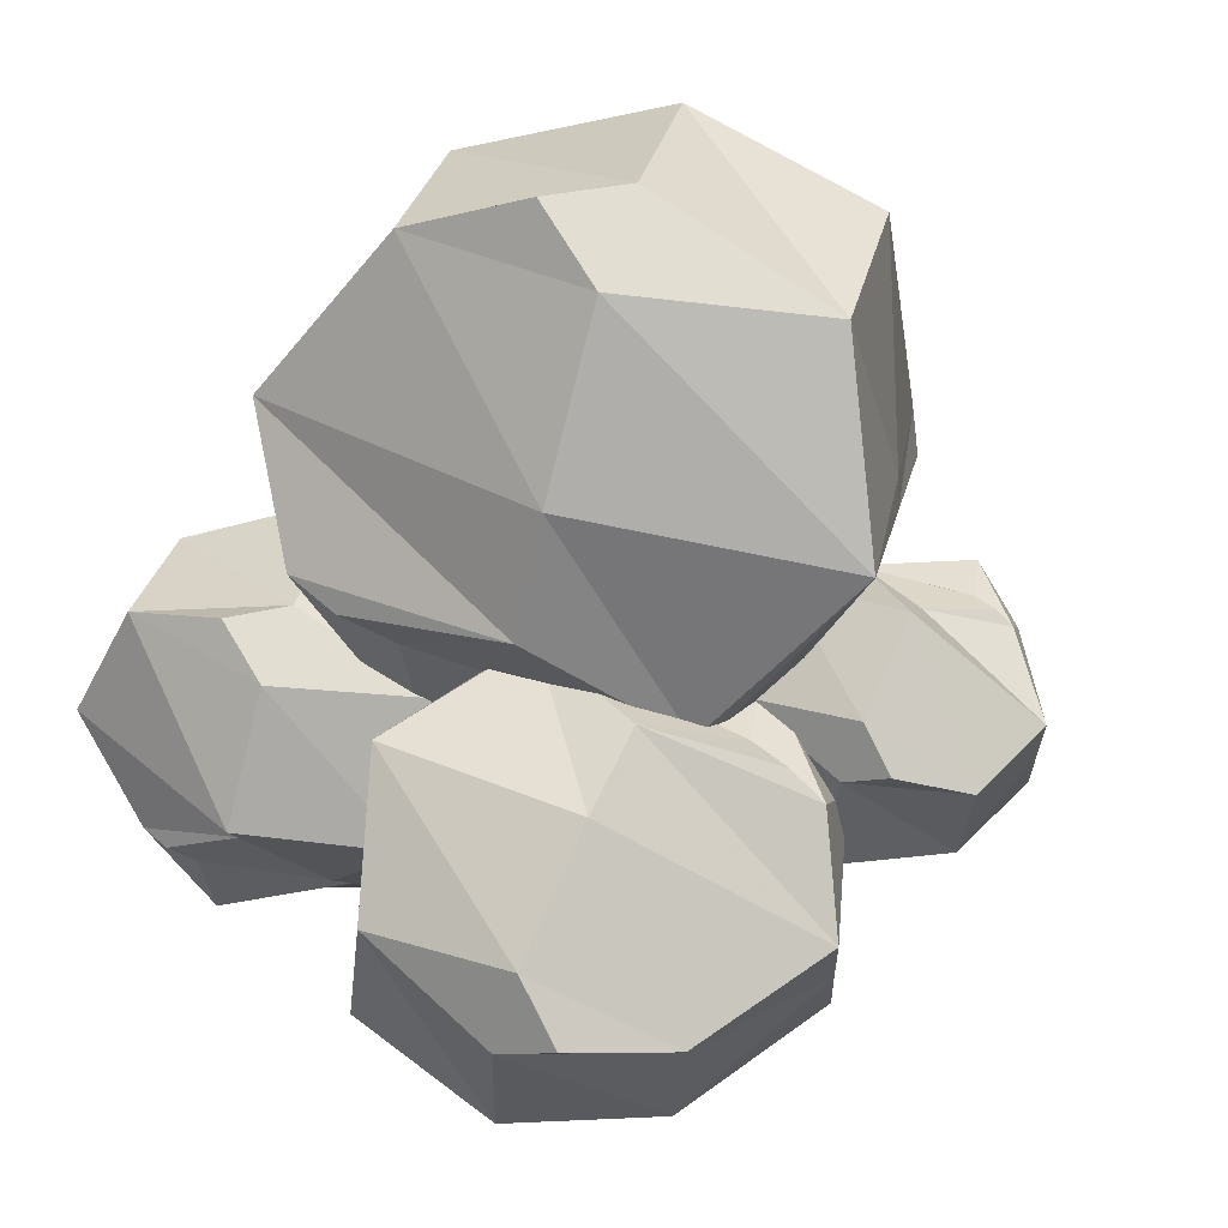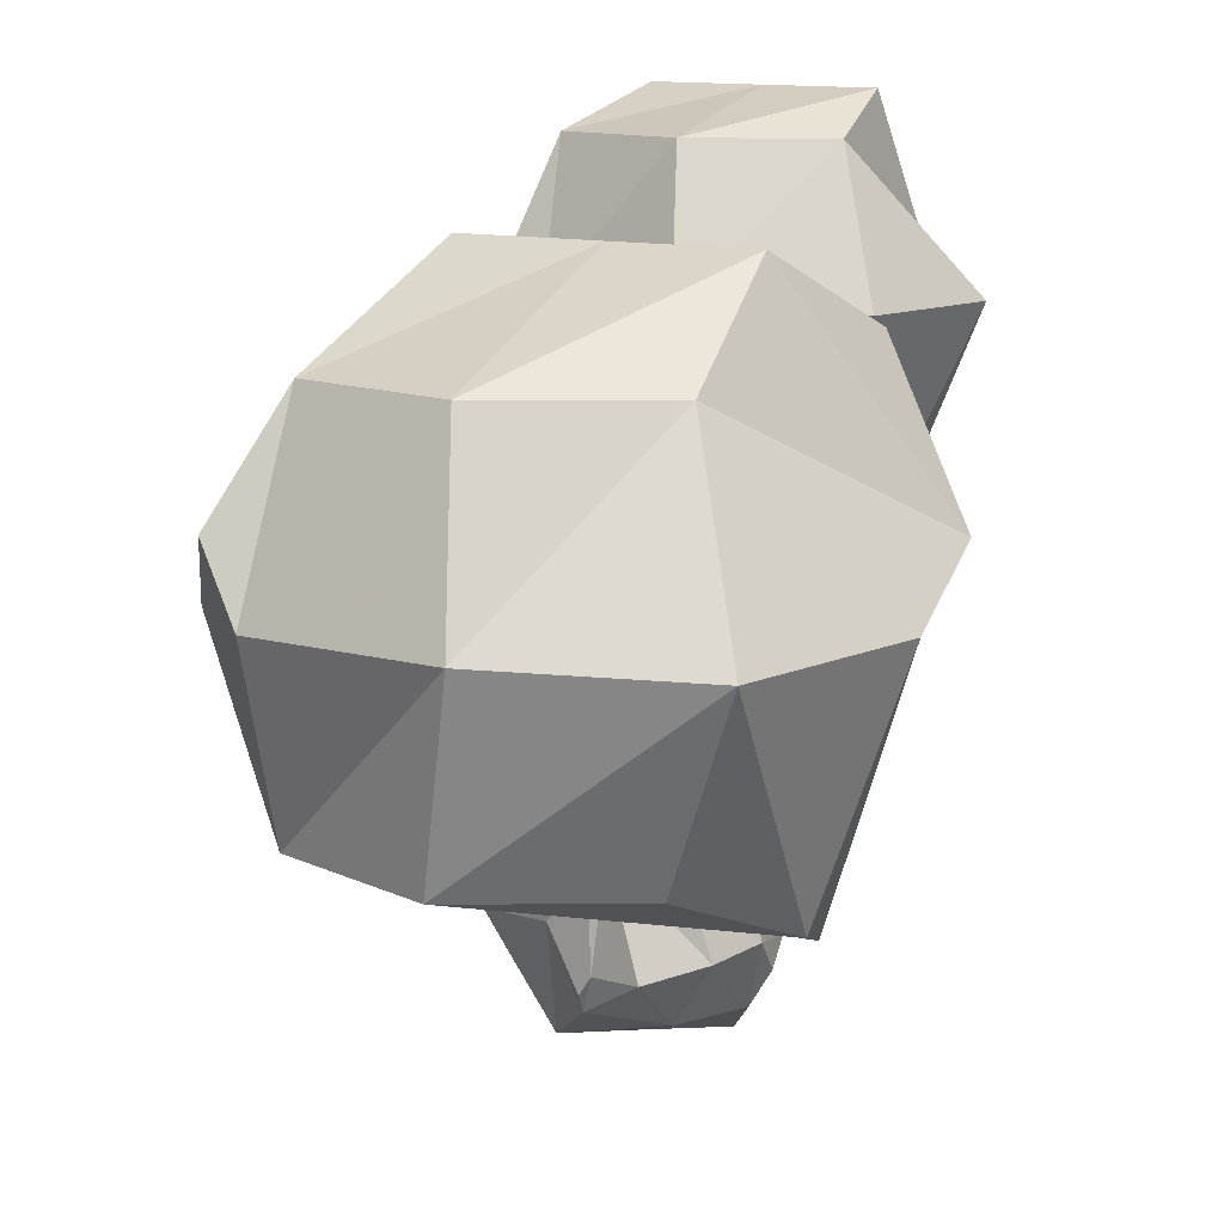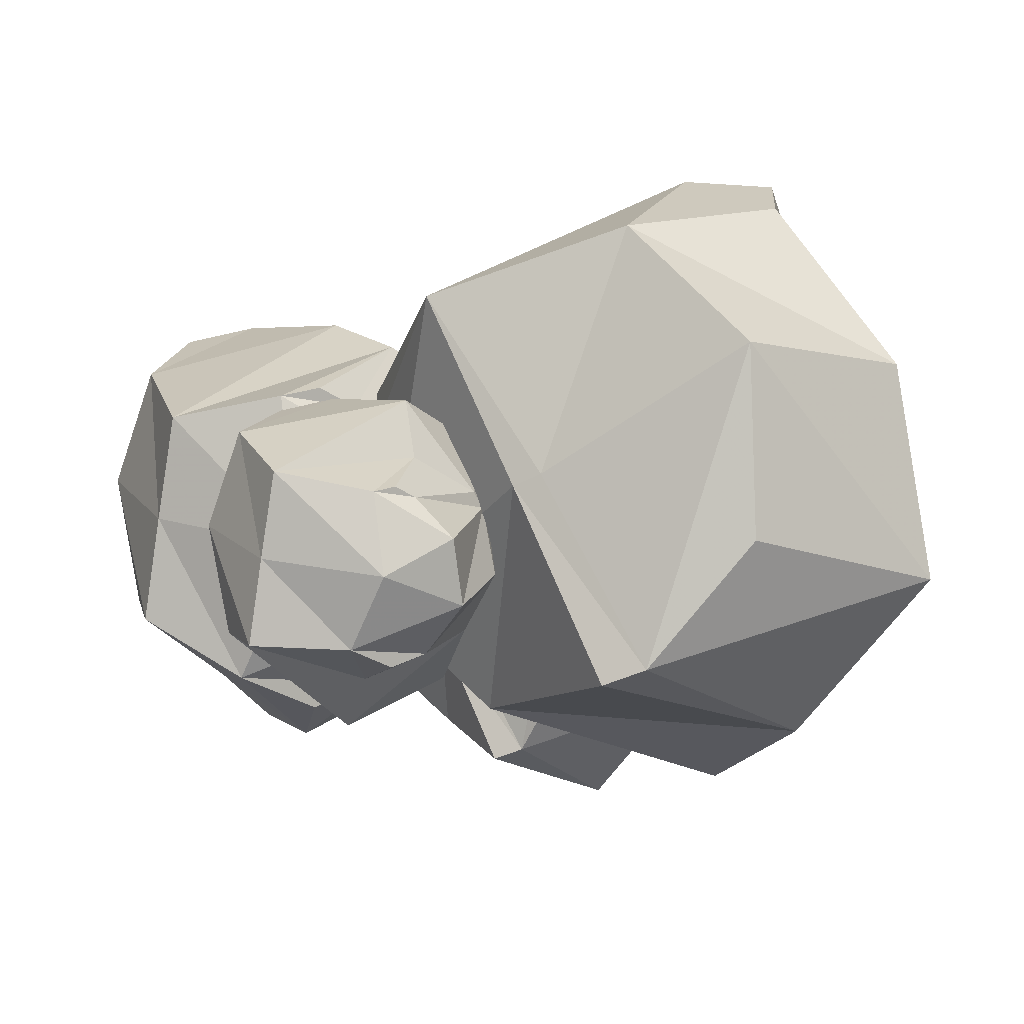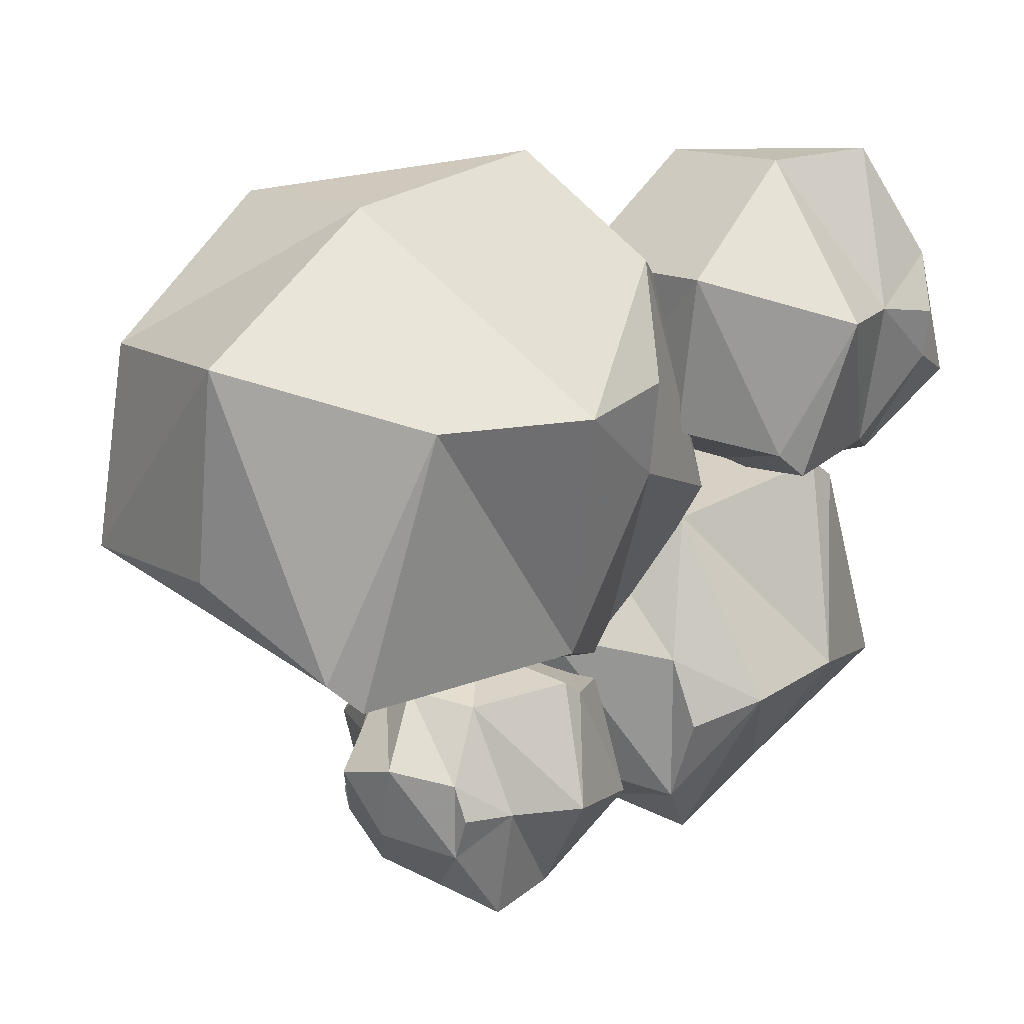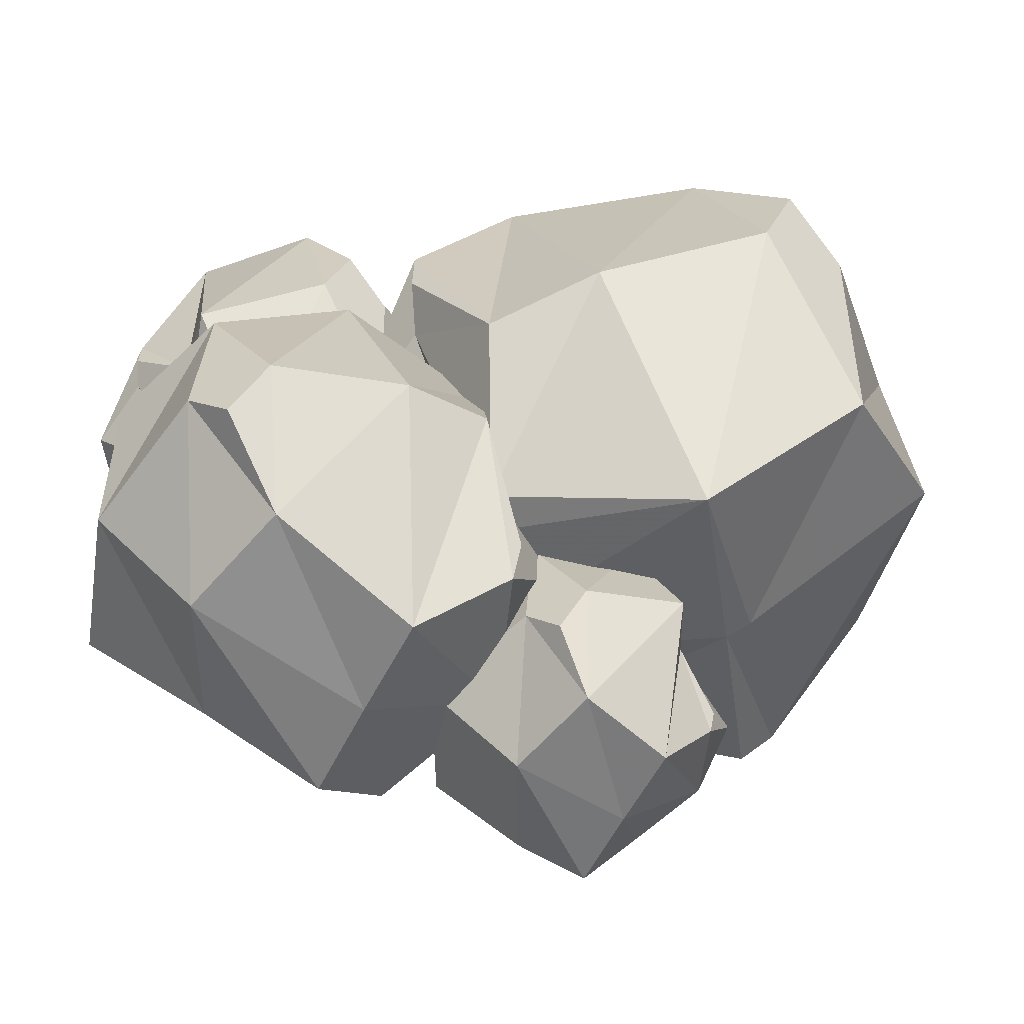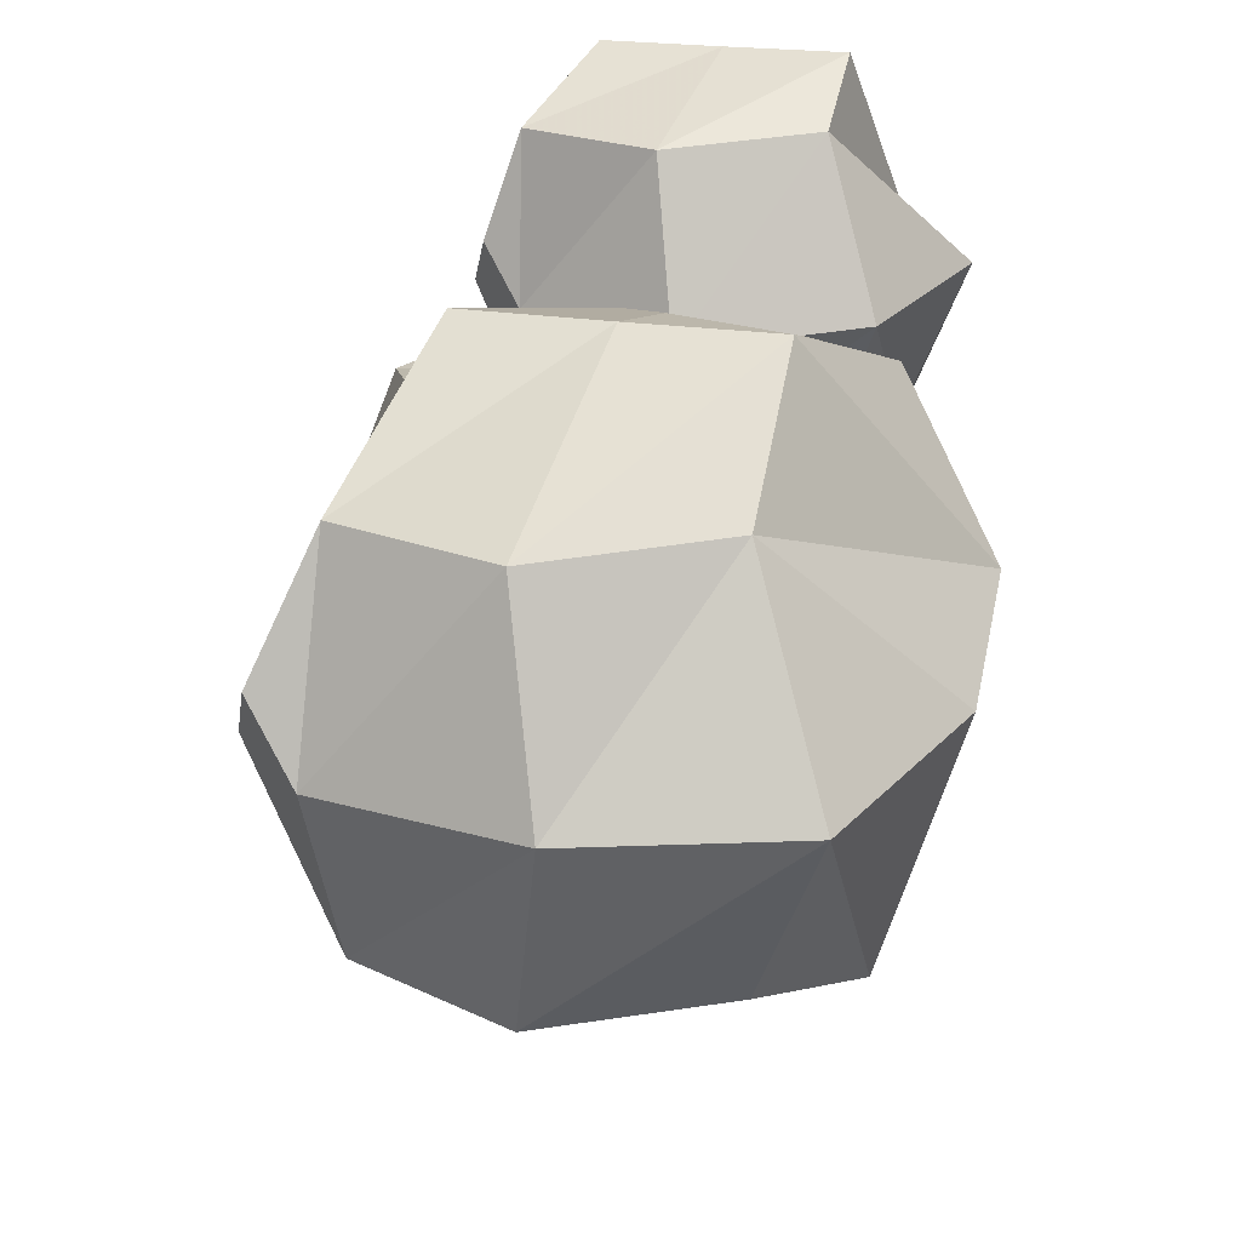
<metadata>
{"format":"obj","ext":"obj","renderer":"f3d","projection":"perspective","resolution":1024,"background":"white","views":[{"elev":78.0,"azim":126.1,"up":"+Y"},{"elev":32.5,"azim":-95.9,"up":"+Z"},{"elev":4.6,"azim":-125.7,"up":"+Y"},{"elev":12.1,"azim":-43.1,"up":"+Z"},{"elev":-49.3,"azim":158.7,"up":"+Z"},{"elev":48.0,"azim":-104.6,"up":"+Z"}]}
</metadata>
<code>
o bush-01_Cube.020
v 20.86 -9.977 2.741
v 20.82 -9.574 2.788
v 21.21 -9.958 2.585
v 21.36 -9.999 3.152
v 21.23 -9.436 2.632
v 21.07 -9.484 3.282
v 20.98 -9.524 2.592
v 21.02 -9.968 2.54
v 21.4 -10.08 2.836
v 20.98 -9.354 2.992
v 20.81 -9.564 2.847
v 20.93 -9.5 2.982
v 21.35 -9.499 3.204
v 21.32 -9.387 2.81
v 21.38 -9.463 2.899
v 21.26 -9.356 2.936
v 20.94 -9.964 3.144
v 21.19 -10.12 3.171
v 21.13 -10.12 3.207
v 20.98 -10.07 2.858
v 21.1 -10.22 2.884
v 20.85 -10.03 2.857
v 20.84 -10 2.952
v 20.91 -9.638 3.182
v 20.91 -9.596 3.154
v 20.81 -9.592 2.904
v 20.71 -9.694 2.951
v 20.76 -9.785 2.779
v 21.46 -9.736 3.157
v 21.32 -9.685 2.589
v 21 -9.746 2.566
v 21.53 -9.755 2.84
v 21.1 -9.802 3.244
v 20.72 -9.868 2.989
v 20.84 -9.81 3.178
v 21.14 -9.8 3.223
v 21.53 -10.13 2.803
v 21.46 -9.352 2.894
v 22.07 -9.97 2.766
v 22.33 -10.04 3.508
v 22.1 -9.305 2.825
v 21.95 -9.357 3.81
v 21.7 -9.414 2.686
v 21.75 -9.98 2.62
v 22.37 -10.15 3.082
v 21.82 -9.161 3.293
v 21.45 -9.332 3.009
v 21.58 -9.223 3.336
v 22.31 -9.363 3.578
v 22.27 -9.212 3.047
v 22.35 -9.316 3.167
v 22.18 -9.171 3.216
v 21.58 -10.12 3.596
v 22.1 -10.21 3.66
v 22.03 -10.21 3.71
v 21.68 -10.34 3.095
v 21.98 -10.33 3.146
v 21.52 -10.24 3.028
v 21.49 -10.18 3.214
v 21.52 -9.488 3.67
v 21.54 -9.408 3.655
v 21.44 -9.387 3.121
v 21.24 -9.584 3.212
v 21.35 -9.761 2.878
v 22.46 -9.683 3.514
v 22.21 -9.622 2.77
v 21.73 -9.697 2.653
v 22.47 -9.718 3.093
v 21.99 -9.785 3.759
v 21.26 -9.921 3.274
v 21.4 -9.821 3.663
v 22.04 -9.782 3.731
v 22.13 -10.49 4.32
v 22.4 -10.03 4.247
v 21.75 -10.28 4.58
v 21.46 -10.21 3.863
v 22.02 -9.644 4.515
v 22.08 -9.753 3.64
v 22.27 -9.891 4.529
v 21.98 -10.4 4.609
v 21.42 -10.31 4.284
v 22.3 -9.662 4.003
v 22.4 -10.02 4.168
v 22.28 -9.868 4.01
v 21.75 -9.62 3.786
v 21.91 -9.525 4.296
v 21.78 -9.576 4.191
v 21.98 -9.516 4.121
v 21.99 -10.41 3.804
v 21.6 -10.45 3.812
v 21.66 -10.48 3.755
v 21.92 -10.53 4.187
v 21.69 -10.63 4.176
v 22.1 -10.55 4.167
v 22.12 -10.52 4.039
v 22.2 -10.04 3.745
v 22.23 -9.985 3.782
v 22.38 -10.05 4.092
v 22.44 -10.23 4.015
v 22.35 -10.31 4.251
v 21.49 -9.841 3.87
v 21.78 -9.894 4.59
v 22.12 -10.14 4.57
v 21.45 -9.844 4.297
v 21.87 -10.12 3.698
v 22.32 -10.42 3.97
v 22.18 -10.28 3.742
v 21.82 -10.09 3.732
v 21.24 -10.3 4.35
v 21.75 -9.399 4.209
v 20.7 -9.801 4.485
v 20.24 -9.696 3.555
v 21.03 -8.991 4.402
v 21.03 -9.081 3.089
v 21.46 -9.352 4.521
v 21.09 -10 4.623
v 20.19 -9.826 4.122
v 21.37 -8.946 3.744
v 21.76 -9.377 4.055
v 21.61 -9.151 3.649
v 20.64 -8.9 3.451
v 20.85 -8.772 4.138
v 20.67 -8.841 3.996
v 20.95 -8.759 3.903
v 21.07 -10.21 3.319
v 20.39 -10.02 3.322
v 20.47 -10.06 3.244
v 20.91 -10.45 3.994
v 20.55 -10.26 3.976
v 21.17 -10.42 4.054
v 21.2 -10.35 3.805
v 21.48 -9.482 3.205
v 21.51 -9.38 3.225
v 21.72 -9.442 3.909
v 21.84 -9.783 3.759
v 21.66 -9.951 4.217
v 20.28 -9.198 3.564
v 20.73 -9.308 4.498
v 21.28 -9.676 4.573
v 20.32 -9.261 4.117
v 20.75 -9.571 3.168
v 21.61 -10.17 3.687
v 21.44 -9.948 3.199
v 20.69 -9.539 3.213
f 28 2 7 31
f 12 10 7 2
f 25 6 10 12
f 12 11 26
f 20 22 1
f 3 21 20 8
f 29 36 18 4
f 17 23 20
f 27 26 2
f 15 14 16
f 32 9 3 30
f 5 14 15
f 31 7 5 30
f 2 11 12
f 29 4 9 32
f 25 12 26
f 8 20 1
f 13 6 36 29
f 10 16 5 7
f 6 13 16 10
f 16 14 5
f 21 3 9
f 9 4 18 21
f 21 19 17 20
f 36 6 33
f 21 18 19
f 28 34 27 2
f 20 23 22
f 1 22 23
f 24 25 26 27
f 2 26 11
f 13 29 32 15
f 33 35 17 19
f 34 35 24 27
f 16 13 15
f 23 17 35 34
f 6 24 35 33
f 1 23 34 28
f 18 36 33 19
f 8 31 30 3
f 15 32 30 5
f 1 28 31 8
f 6 25 24
f 64 38 43 67
f 48 46 43 38
f 61 42 46 48
f 48 47 62
f 56 58 37
f 39 57 56 44
f 65 72 54 40
f 53 59 56
f 63 62 38
f 51 50 52
f 68 45 39 66
f 41 50 51
f 67 43 41 66
f 38 47 48
f 65 40 45 68
f 61 48 62
f 44 56 37
f 49 42 72 65
f 46 52 41 43
f 42 49 52 46
f 52 50 41
f 57 39 45
f 45 40 54 57
f 57 55 53 56
f 72 42 69
f 57 54 55
f 64 70 63 38
f 56 59 58
f 37 58 59
f 60 61 62 63
f 38 62 47
f 49 65 68 51
f 69 71 53 55
f 70 71 60 63
f 52 49 51
f 59 53 71 70
f 42 60 71 69
f 37 59 70 64
f 54 72 69 55
f 44 67 66 39
f 51 68 66 41
f 37 64 67 44
f 42 61 60
f 100 74 79 103
f 84 82 79 74
f 97 78 82 84
f 84 83 98
f 92 94 73
f 75 93 92 80
f 101 108 90 76
f 89 95 92
f 99 98 74
f 87 86 88
f 104 81 75 102
f 77 86 87
f 103 79 77 102
f 74 83 84
f 101 76 81 104
f 97 84 98
f 80 92 73
f 85 78 108 101
f 82 88 77 79
f 78 85 88 82
f 88 86 77
f 93 75 81
f 81 76 90 93
f 93 91 89 92
f 108 78 105
f 93 90 91
f 100 106 99 74
f 92 95 94
f 73 94 95
f 96 97 98 99
f 74 98 83
f 85 101 104 87
f 105 107 89 91
f 106 107 96 99
f 88 85 87
f 95 89 107 106
f 78 96 107 105
f 73 95 106 100
f 90 108 105 91
f 80 103 102 75
f 87 104 102 77
f 73 100 103 80
f 78 97 96
f 136 110 115 139
f 120 118 115 110
f 133 114 118 120
f 120 119 134
f 128 130 109
f 111 129 128 116
f 137 144 126 112
f 125 131 128
f 135 134 110
f 123 122 124
f 140 117 111 138
f 113 122 123
f 139 115 113 138
f 110 119 120
f 137 112 117 140
f 133 120 134
f 116 128 109
f 121 114 144 137
f 118 124 113 115
f 114 121 124 118
f 124 122 113
f 129 111 117
f 117 112 126 129
f 129 127 125 128
f 144 114 141
f 129 126 127
f 136 142 135 110
f 128 131 130
f 109 130 131
f 132 133 134 135
f 110 134 119
f 121 137 140 123
f 141 143 125 127
f 142 143 132 135
f 124 121 123
f 131 125 143 142
f 114 132 143 141
f 109 131 142 136
f 126 144 141 127
f 116 139 138 111
f 123 140 138 113
f 109 136 139 116
f 114 133 132

</code>
